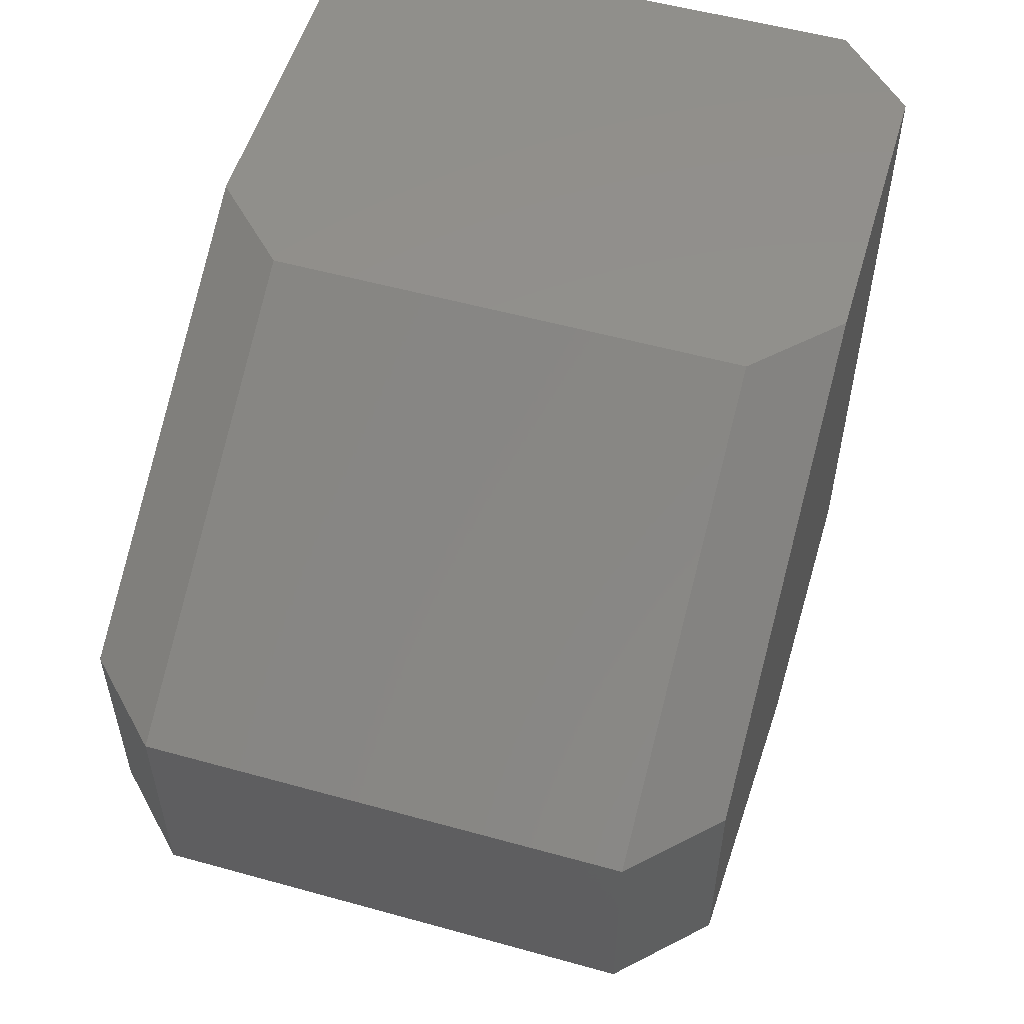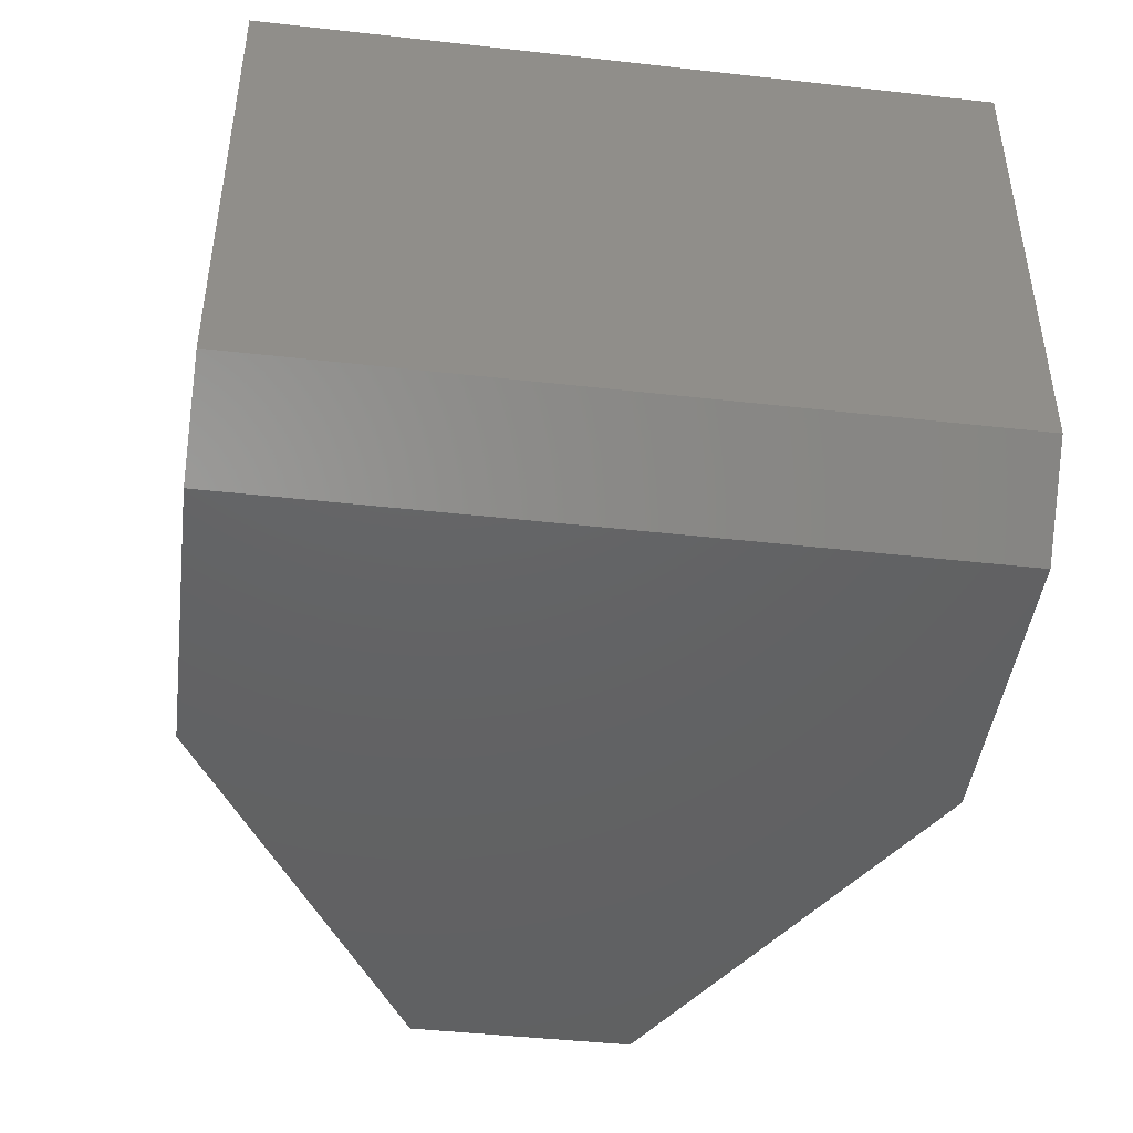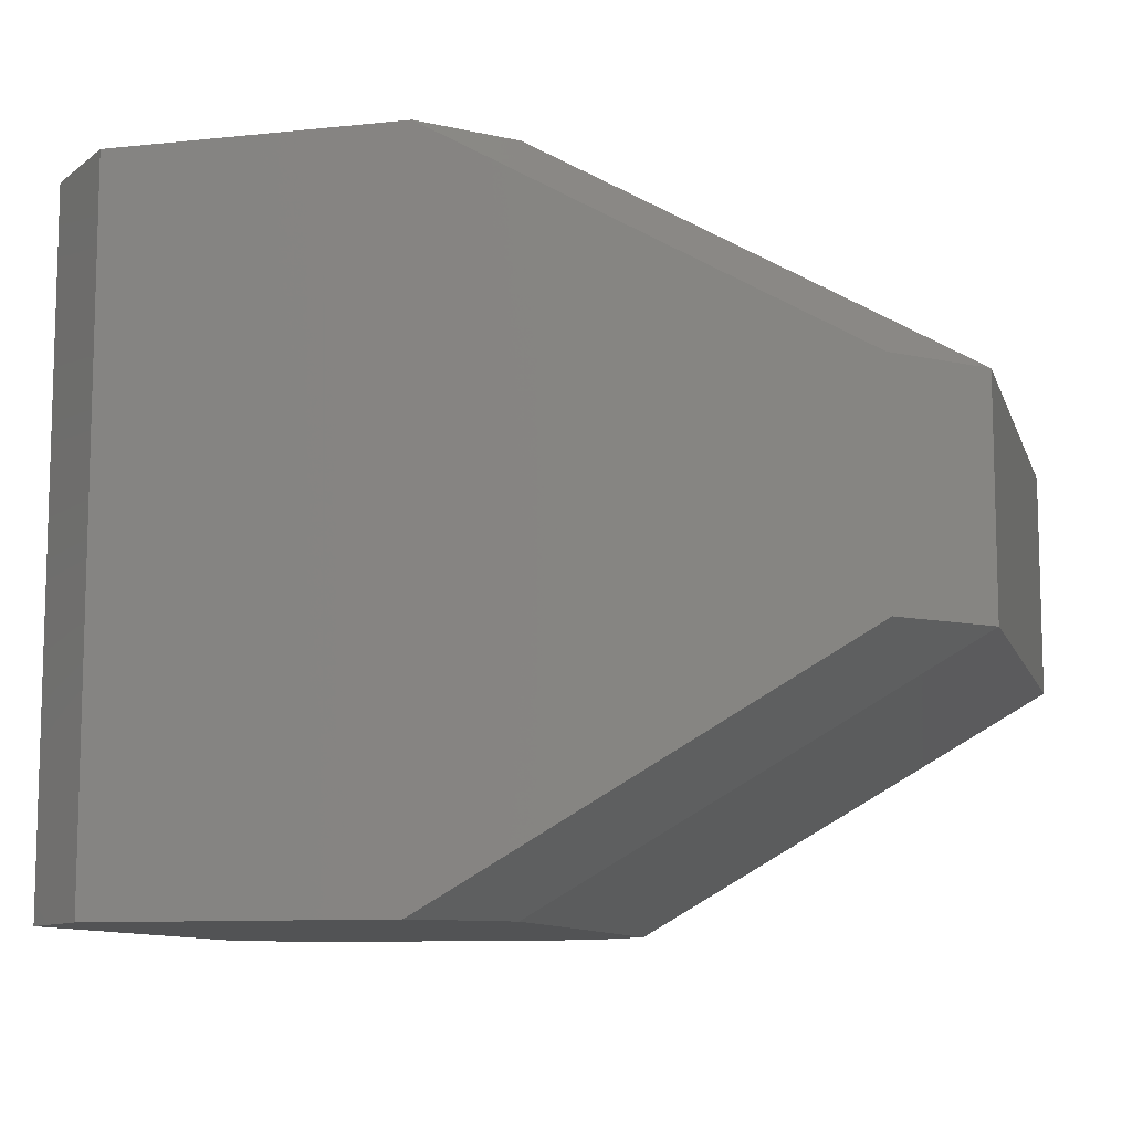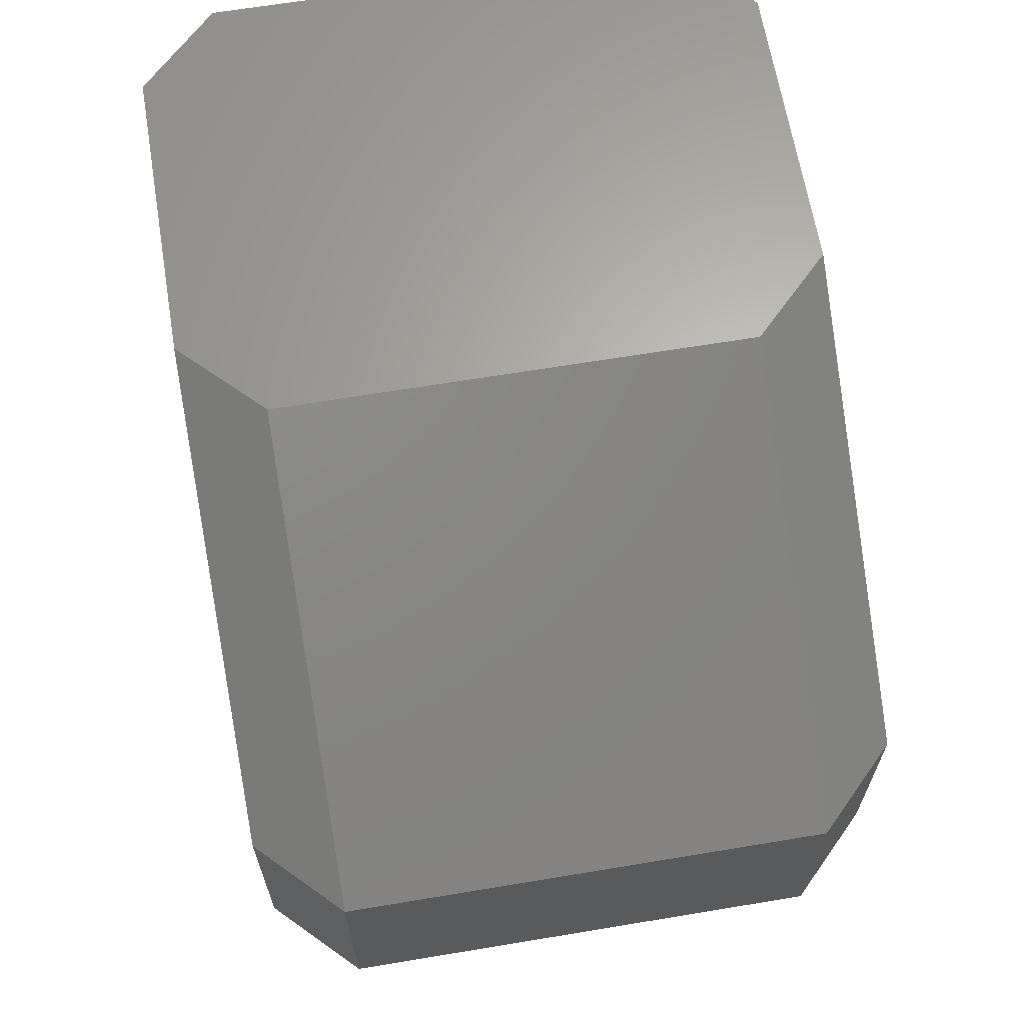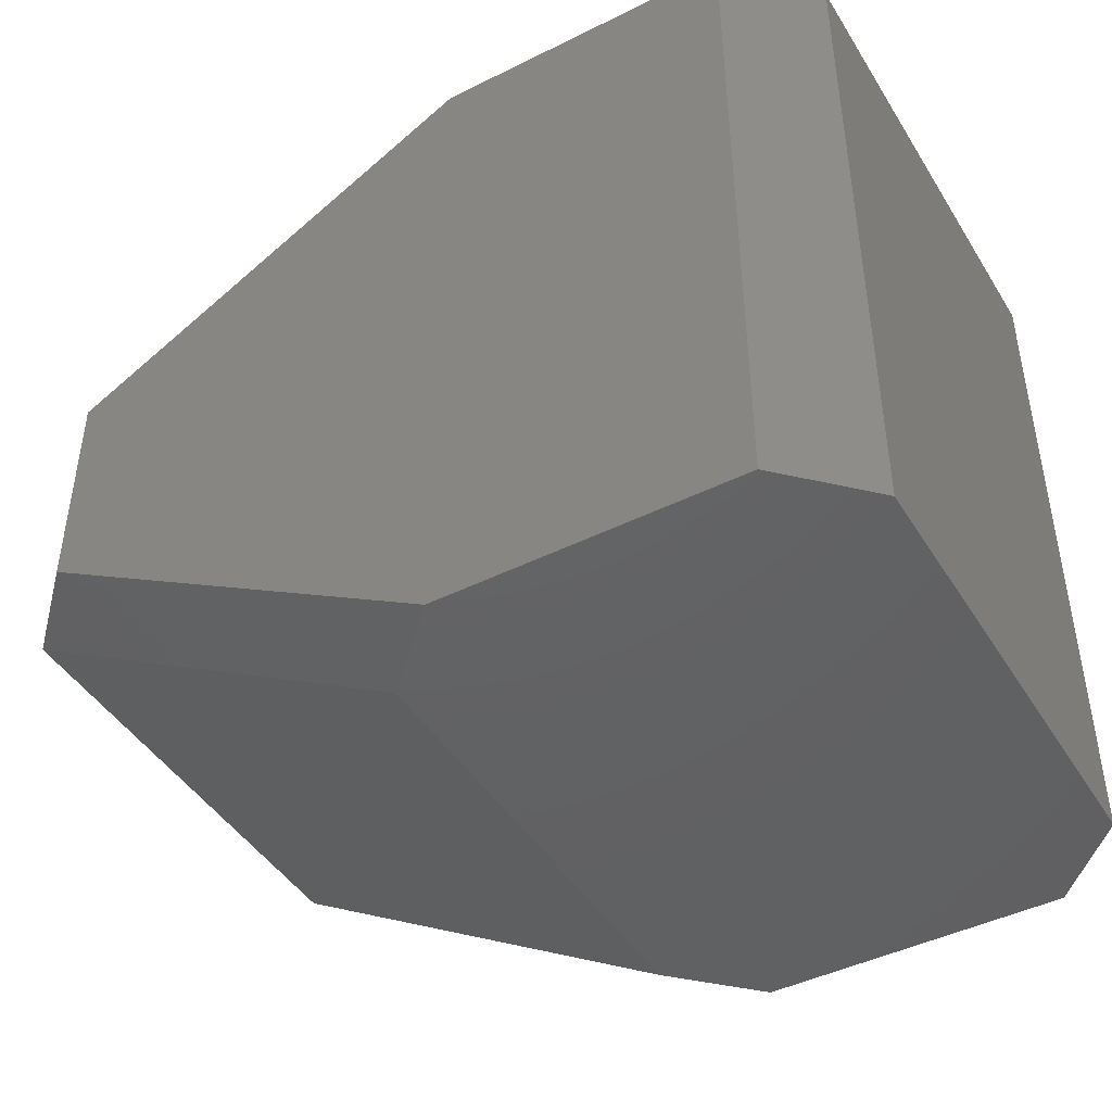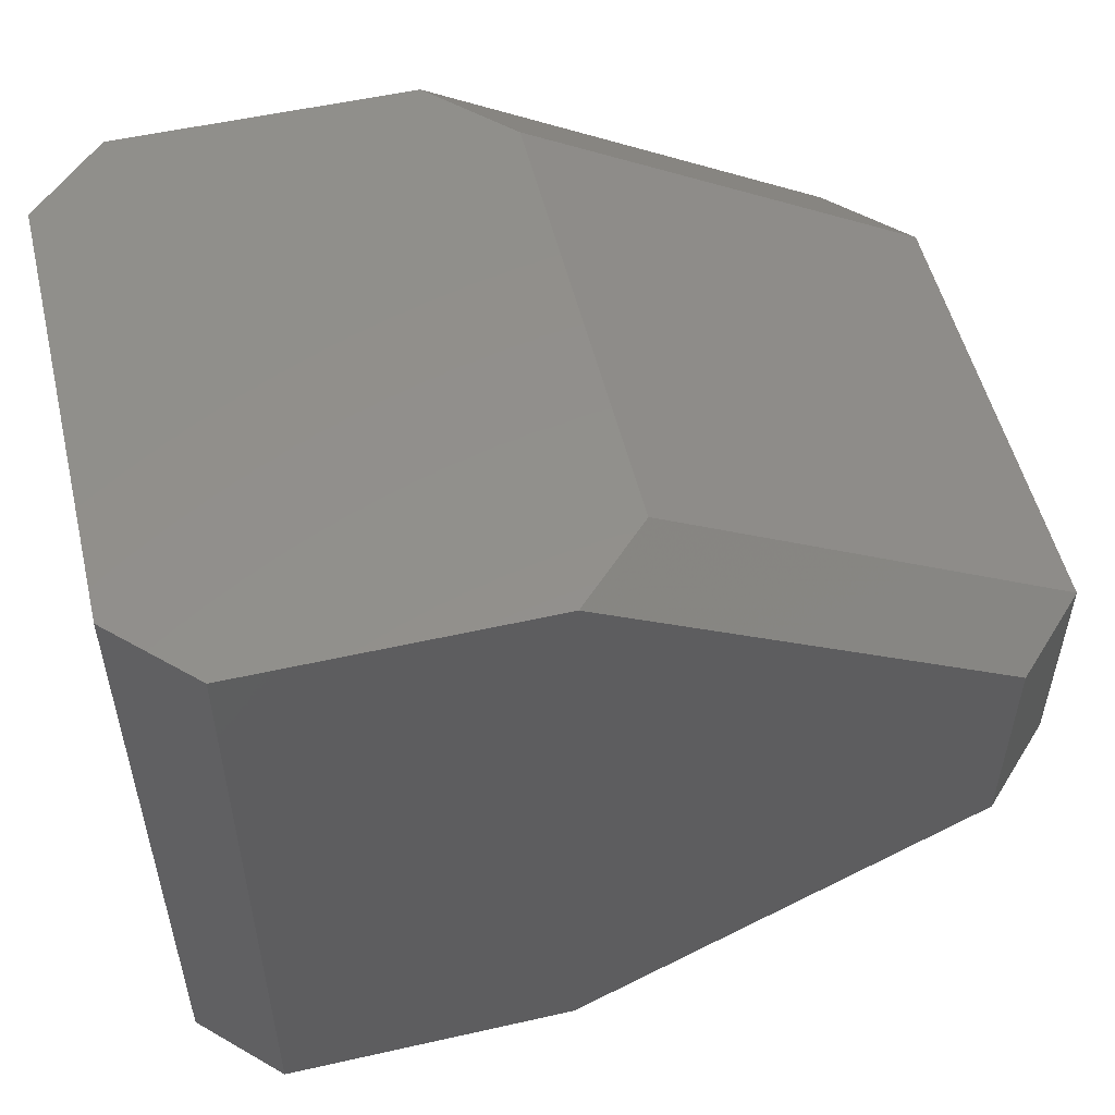
<metadata>
{"format":"stl","ext":"stl","renderer":"f3d","projection":"perspective","resolution":1024,"background":"white","views":[{"elev":54.3,"azim":106.4,"up":"+Y"},{"elev":-44.9,"azim":-97.4,"up":"+Z"},{"elev":-10.0,"azim":15.0,"up":"+Y"},{"elev":65.0,"azim":80.5,"up":"+Y"},{"elev":-44.7,"azim":-150.0,"up":"+Y"},{"elev":53.1,"azim":-13.6,"up":"+Y"}]}
</metadata>
<code>
# stl→obj: 32 verts, 60 faces
v 0.8107 -2.757 2.811
v 0.4571 -3.165 2.457
v 3.854 -1 2.811
v -3.311 -3.165 2.104
v -2.604 3.165 2.811
v -3.311 3.165 2.104
v -2.604 -3.165 2.811
v 0.8107 2.757 -2.811
v 0.4571 3.165 -2.457
v 3.854 1 -2.811
v 0.1036 -3.165 2.811
v 0.8107 -3.165 2.104
v -3.311 -3.165 -2.104
v 0.8107 -3.165 -2.104
v 0.4571 -3.165 -2.457
v -2.604 -3.165 -2.811
v 0.1036 -3.165 -2.811
v 3.854 -1 -2.811
v 0.8107 -2.757 -2.811
v 0.4571 3.165 2.457
v 0.1036 3.165 2.811
v 0.8107 3.165 2.104
v 0.8107 3.165 -2.104
v -3.311 3.165 -2.104
v -2.604 3.165 -2.811
v 0.1036 3.165 -2.811
v 4.561 -1 2.104
v 4.561 1 -2.104
v 4.561 1 2.104
v 4.561 -1 -2.104
v 3.854 1 2.811
v 0.8107 2.757 2.811
f 1 2 3
f 4 5 6
f 5 4 7
f 8 9 10
f 7 2 11
f 4 2 7
f 4 12 2
f 13 12 4
f 13 14 12
f 13 15 14
f 16 15 13
f 15 16 17
f 18 15 19
f 20 5 21
f 6 20 22
f 20 6 5
f 23 6 22
f 23 24 6
f 9 24 23
f 25 9 26
f 9 25 24
f 27 28 29
f 28 27 30
f 13 6 24
f 6 13 4
f 14 27 12
f 27 14 30
f 28 22 29
f 22 28 23
f 31 20 32
f 16 24 25
f 24 16 13
f 22 31 29
f 31 22 20
f 18 14 15
f 14 18 30
f 10 23 28
f 23 10 9
f 12 3 2
f 3 12 27
f 3 29 31
f 29 3 27
f 30 10 28
f 10 30 18
f 19 10 18
f 19 8 10
f 17 8 19
f 17 26 8
f 16 26 17
f 26 16 25
f 32 3 31
f 32 1 3
f 21 1 32
f 21 11 1
f 5 11 21
f 11 5 7
f 15 17 19
f 8 26 9
f 1 11 2
f 20 21 32

</code>
